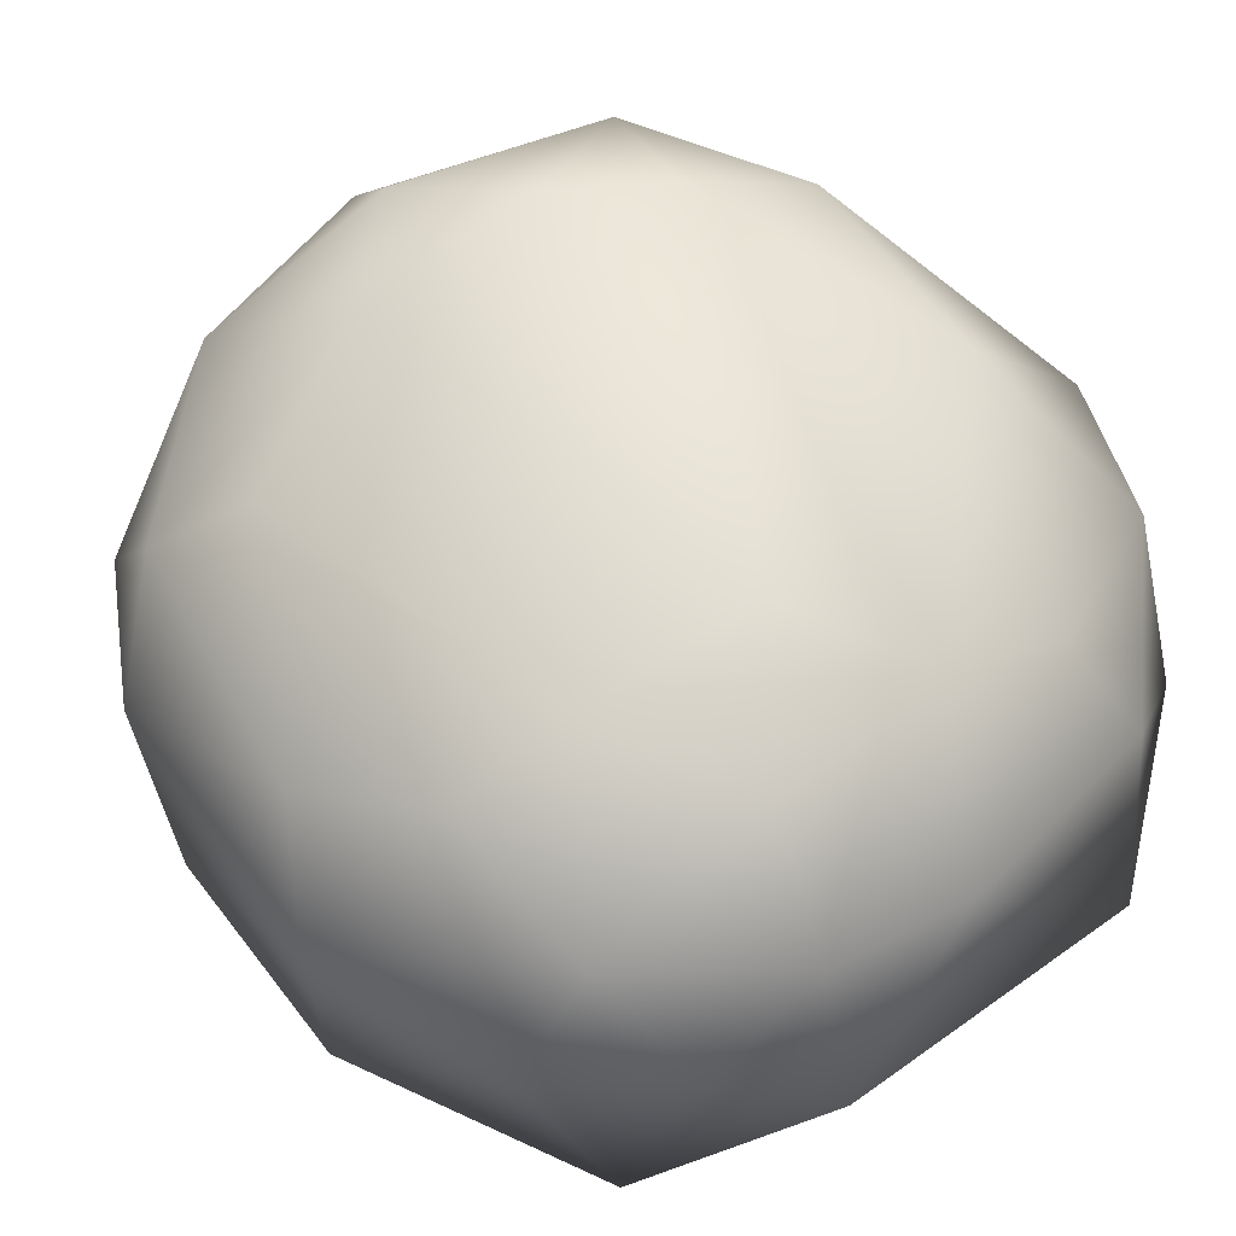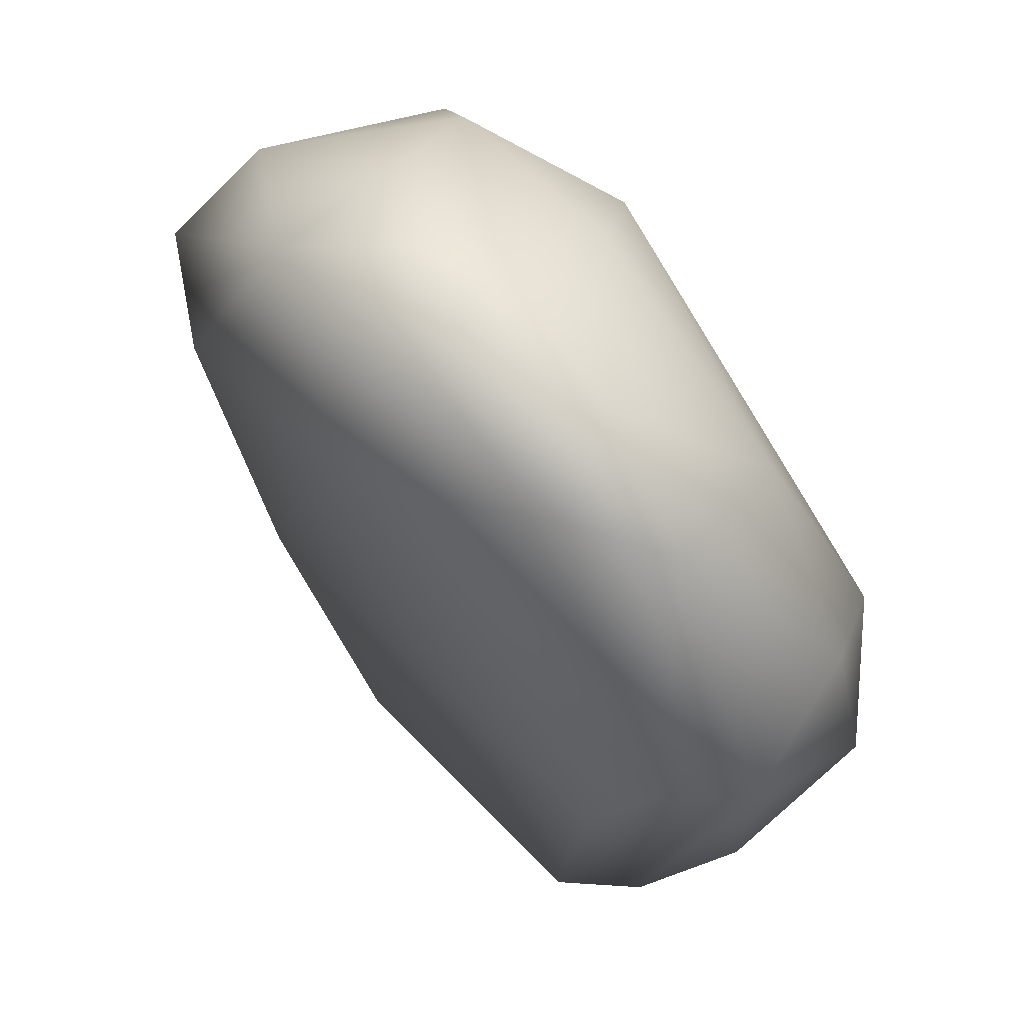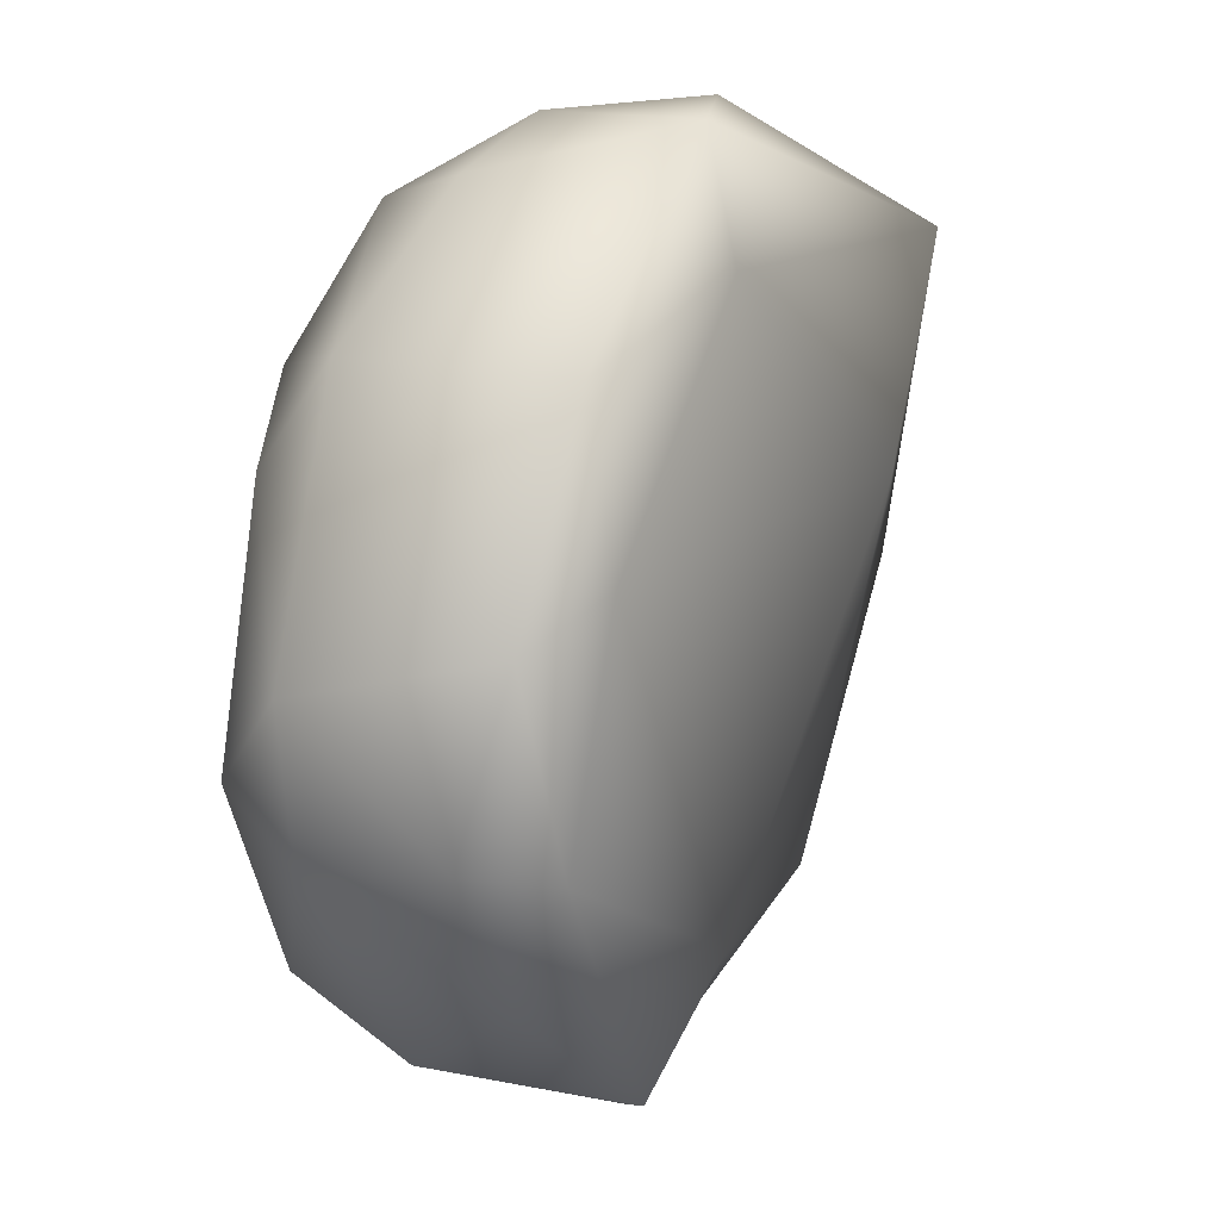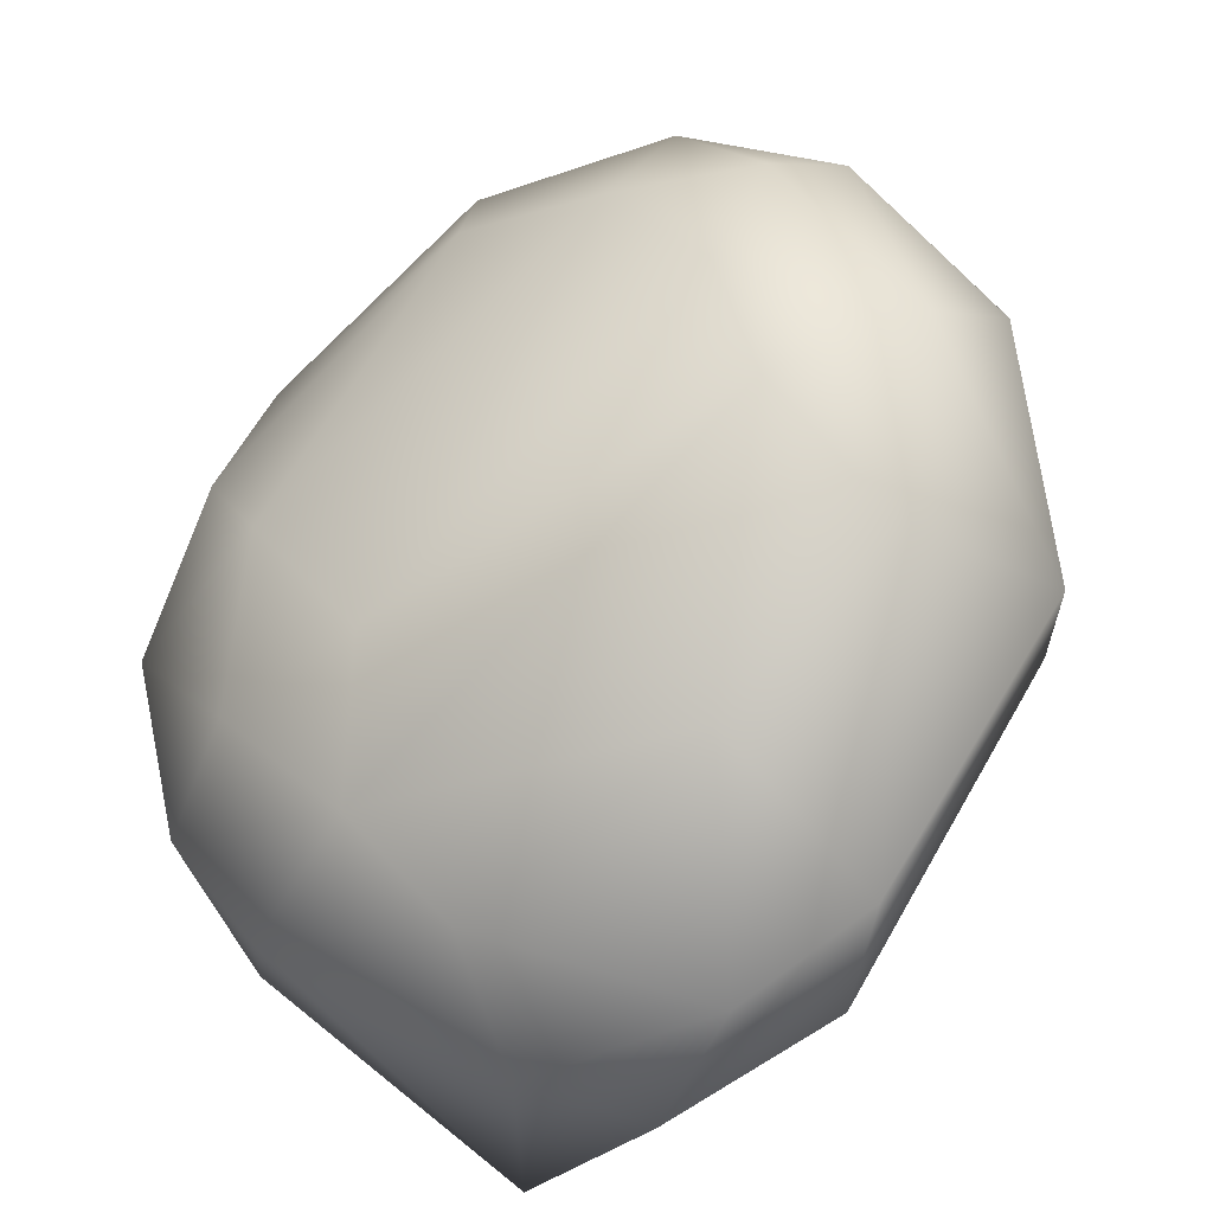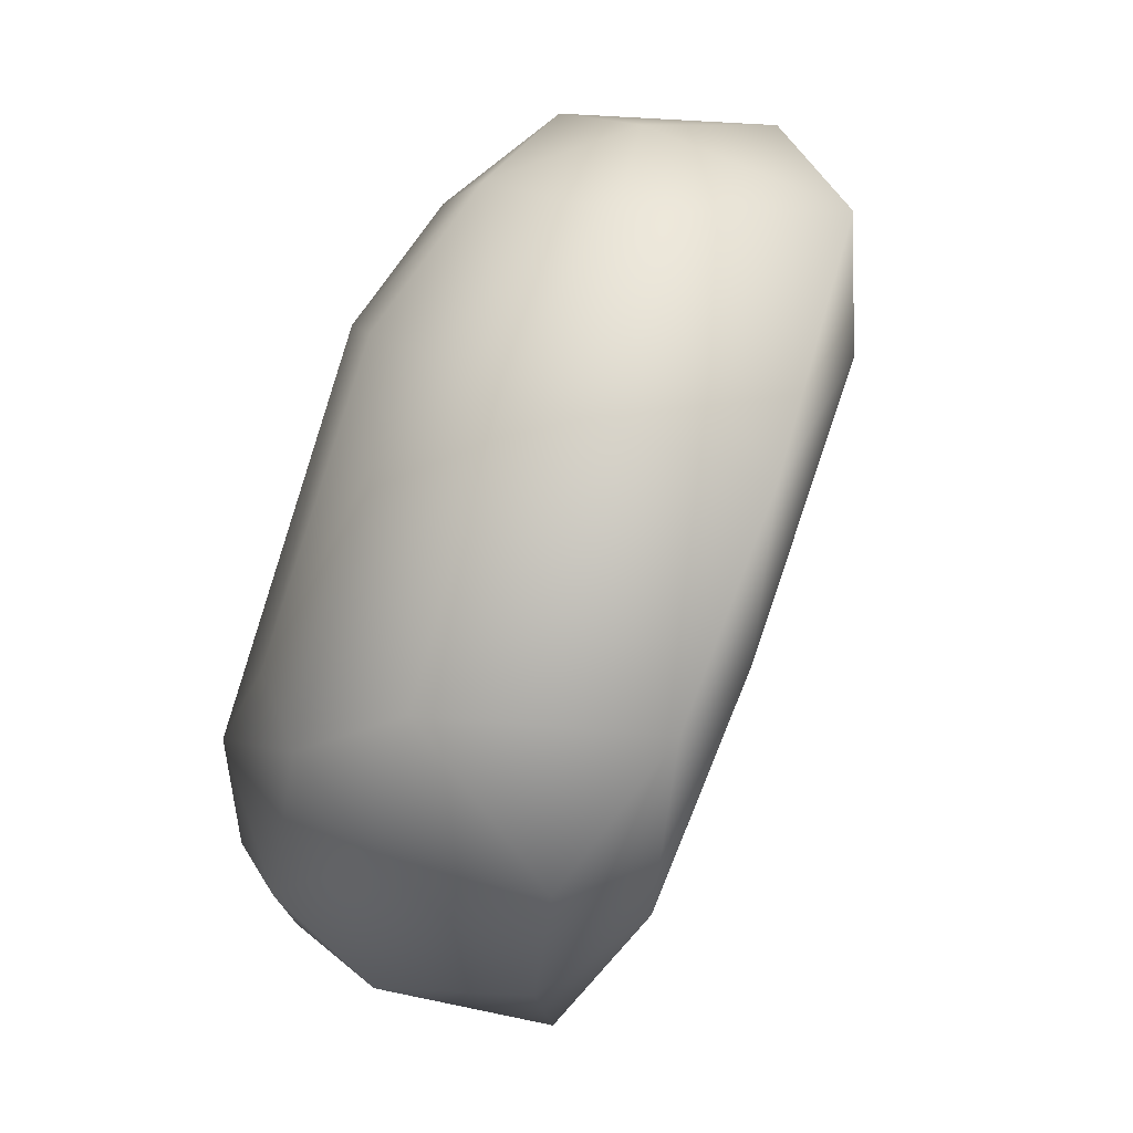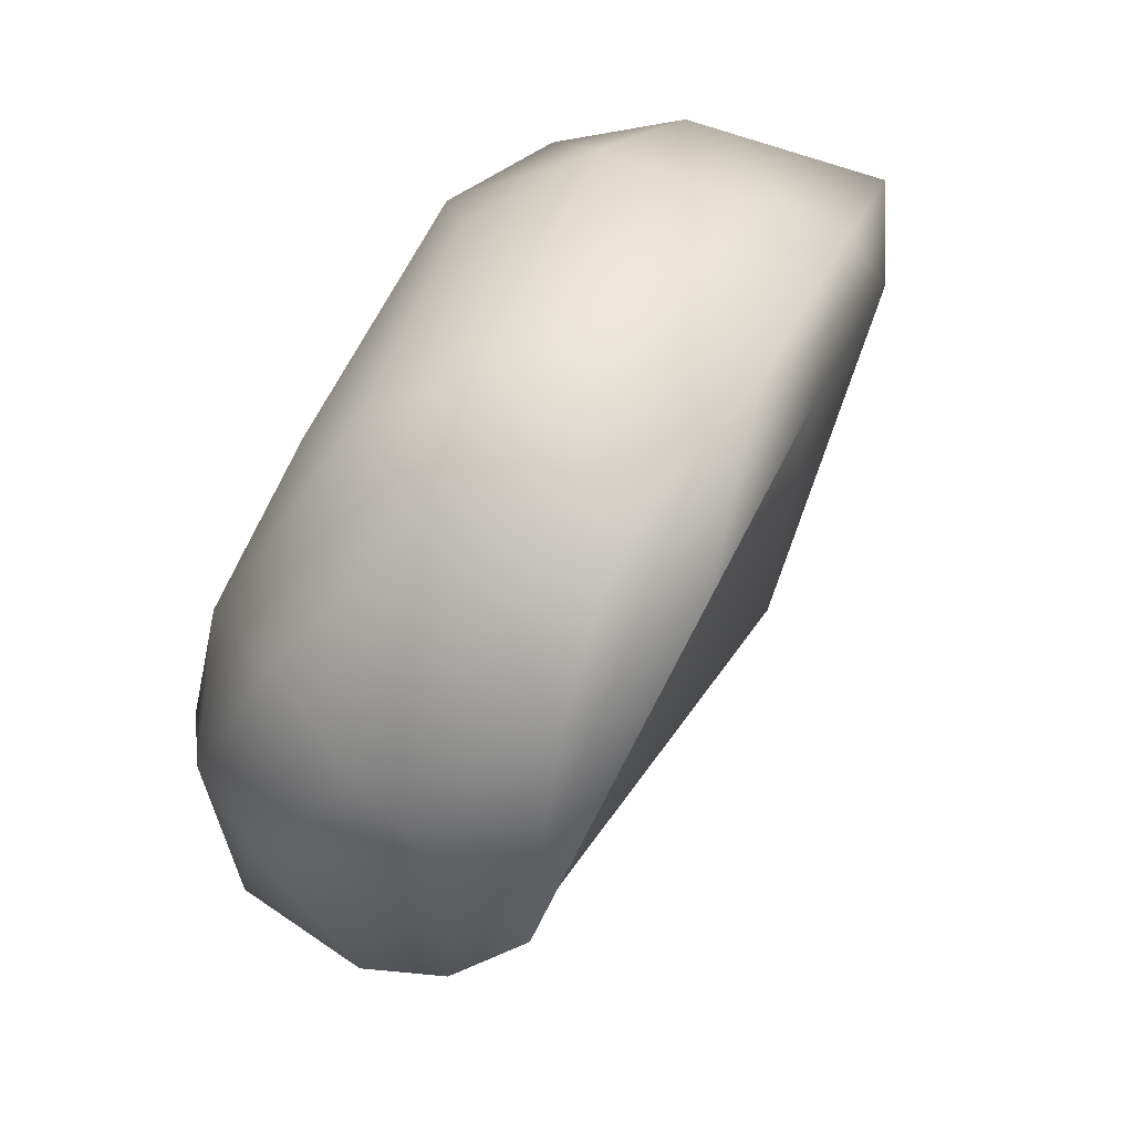
<metadata>
{"format":"obj","ext":"obj","renderer":"f3d","projection":"perspective","resolution":1024,"background":"white","views":[{"elev":34.0,"azim":134.0,"up":"+Z"},{"elev":29.6,"azim":-92.1,"up":"+Y"},{"elev":-27.1,"azim":136.9,"up":"+Y"},{"elev":53.6,"azim":-142.6,"up":"+Z"},{"elev":-14.1,"azim":112.2,"up":"+Y"},{"elev":-55.4,"azim":101.3,"up":"+Y"}]}
</metadata>
<code>
g Paint-Drop.001
v -0.0001886 -0.0006604 1.875e-05
v 0.0002286 -0.000561 -0.0002913
v -0.0003822 -0.0003862 5.292e-05
v 0.0001351 -0.0006486 -8.794e-05
v 0.000309 -0.0002626 -0.0004589
v -0.0003506 0.0002115 -0.0003203
v -0.0006266 -0.000164 0.0001356
v -0.0006774 0.0003251 -9.82e-06
v -0.0003957 0.0006086 -0.00039
v -0.0005478 0.0005302 -0.0001469
v 0.0002189 0.0001616 -0.0005783
v 0.000412 -0.0003662 -0.0003989
v 0.0004315 -6.332e-05 -0.0005373
v 0.0003204 -0.0005436 -0.0001898
v 0.0002939 0.0003368 -0.0006044
v 0.000388 -0.00049 2.616e-05
v 0.0005081 -0.0003332 -7.438e-05
v 0.0005608 5.516e-05 -0.0002261
v 0.0004585 0.0003151 -0.000334
v 6.771e-05 -0.0006233 0.0001839
v -0.0001886 -0.0006604 1.875e-05
v -0.0002746 -0.0006077 0.000149
v -0.0003822 -0.0003862 5.292e-05
v -0.0006266 -0.000164 0.0001356
v 0.0004342 -0.0003537 0.0001266
v 0.0002019 -0.0005033 0.0002757
v 0.000518 -4.83e-06 -2.508e-05
v -7.144e-05 -0.000509 0.0003811
v 0.000312 0.0004968 -0.0003168
v 0.0004177 0.0004044 -0.0001297
v 0.0004558 0.0001972 1.558e-05
v 0.0003592 -0.0002247 0.0002173
v 0.0001408 -0.0002672 0.0003953
v 0.0003046 0.0002704 0.0001189
v 0.0001094 0.000556 -0.0004443
v 0.0002058 0.0005828 -0.0001527
v 0.0001838 0.0004827 3.702e-05
v 4.454e-06 0.000644 -0.0001266
v 5.612e-05 0.0003513 0.0001943
v -6.653e-05 0.0005313 0.000114
v -2.301e-05 -0.000391 0.0004508
v -0.0003831 0.0006058 -0.0001041
v -8.356e-05 -0.0001838 0.0004924
v -0.000339 -0.0002871 0.0004783
v -0.0002404 -7.026e-05 0.0004928
v -0.0002601 0.0005586 7.594e-05
v -0.0005863 0.0004408 6.165e-05
v -0.0006774 0.0003251 -9.82e-06
v -0.0004232 0.0002647 0.0003078
v -0.000668 0.0002622 0.0001527
v -0.0004659 -3.631e-05 0.00042
v -0.0006334 -0.0001696 0.0002767
v -0.0003487 -0.0004822 0.0002965
g Paint-Drop.001_0
f 3 2 1
f 1 2 4
f 5 2 3
f 3 6 5
f 7 6 3
f 7 8 6
f 6 8 9
f 9 8 10
f 6 11 5
f 6 9 11
f 12 2 5
f 11 13 5
f 5 13 12
f 2 14 4
f 2 12 14
f 9 15 11
f 15 13 11
f 4 14 16
f 12 17 14
f 17 16 14
f 12 13 18
f 17 12 18
f 19 13 15
f 18 13 19
f 20 4 16
f 21 4 20
f 22 21 20
f 22 23 21
f 22 24 23
f 16 17 25
f 26 20 16
f 25 26 16
f 17 18 27
f 17 27 25
f 28 22 20
f 28 20 26
f 19 15 29
f 30 18 19
f 30 19 29
f 31 27 18
f 31 18 30
f 27 32 25
f 31 32 27
f 33 26 25
f 32 33 25
f 31 34 32
f 30 34 31
f 34 33 32
f 15 35 29
f 35 15 9
f 30 29 36
f 36 29 35
f 37 34 30
f 36 37 30
f 35 9 38
f 36 35 38
f 37 39 34
f 34 39 33
f 36 40 37
f 38 40 36
f 40 39 37
f 26 33 41
f 26 41 28
f 38 9 42
f 9 10 42
f 39 43 33
f 33 43 41
f 41 44 28
f 43 44 41
f 39 45 43
f 40 45 39
f 45 44 43
f 38 46 40
f 38 42 46
f 42 10 47
f 47 46 42
f 47 10 48
f 46 49 40
f 49 45 40
f 47 49 46
f 47 48 50
f 47 50 49
f 24 50 48
f 49 51 45
f 50 51 49
f 51 44 45
f 24 52 50
f 52 51 50
f 44 51 52
f 52 24 22
f 44 52 53
f 53 52 22
f 28 44 53
f 28 53 22

</code>
